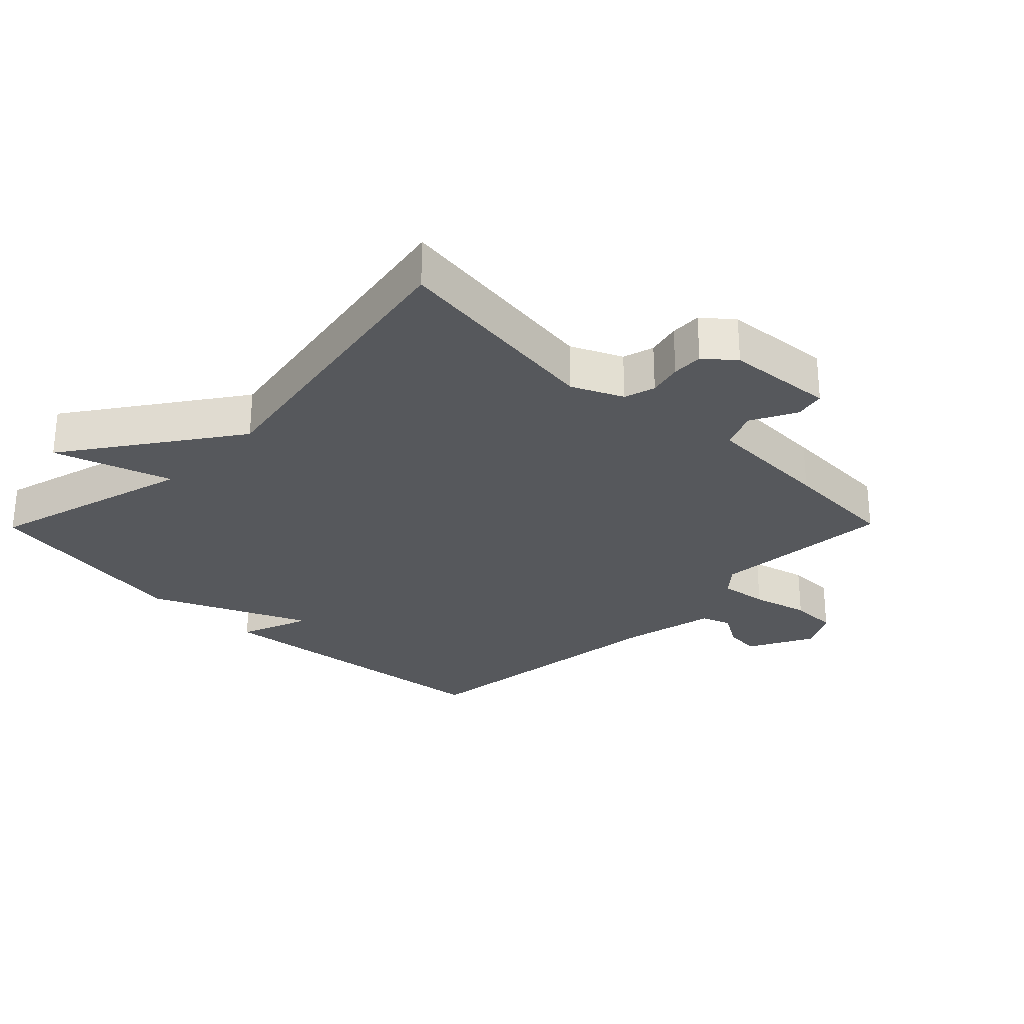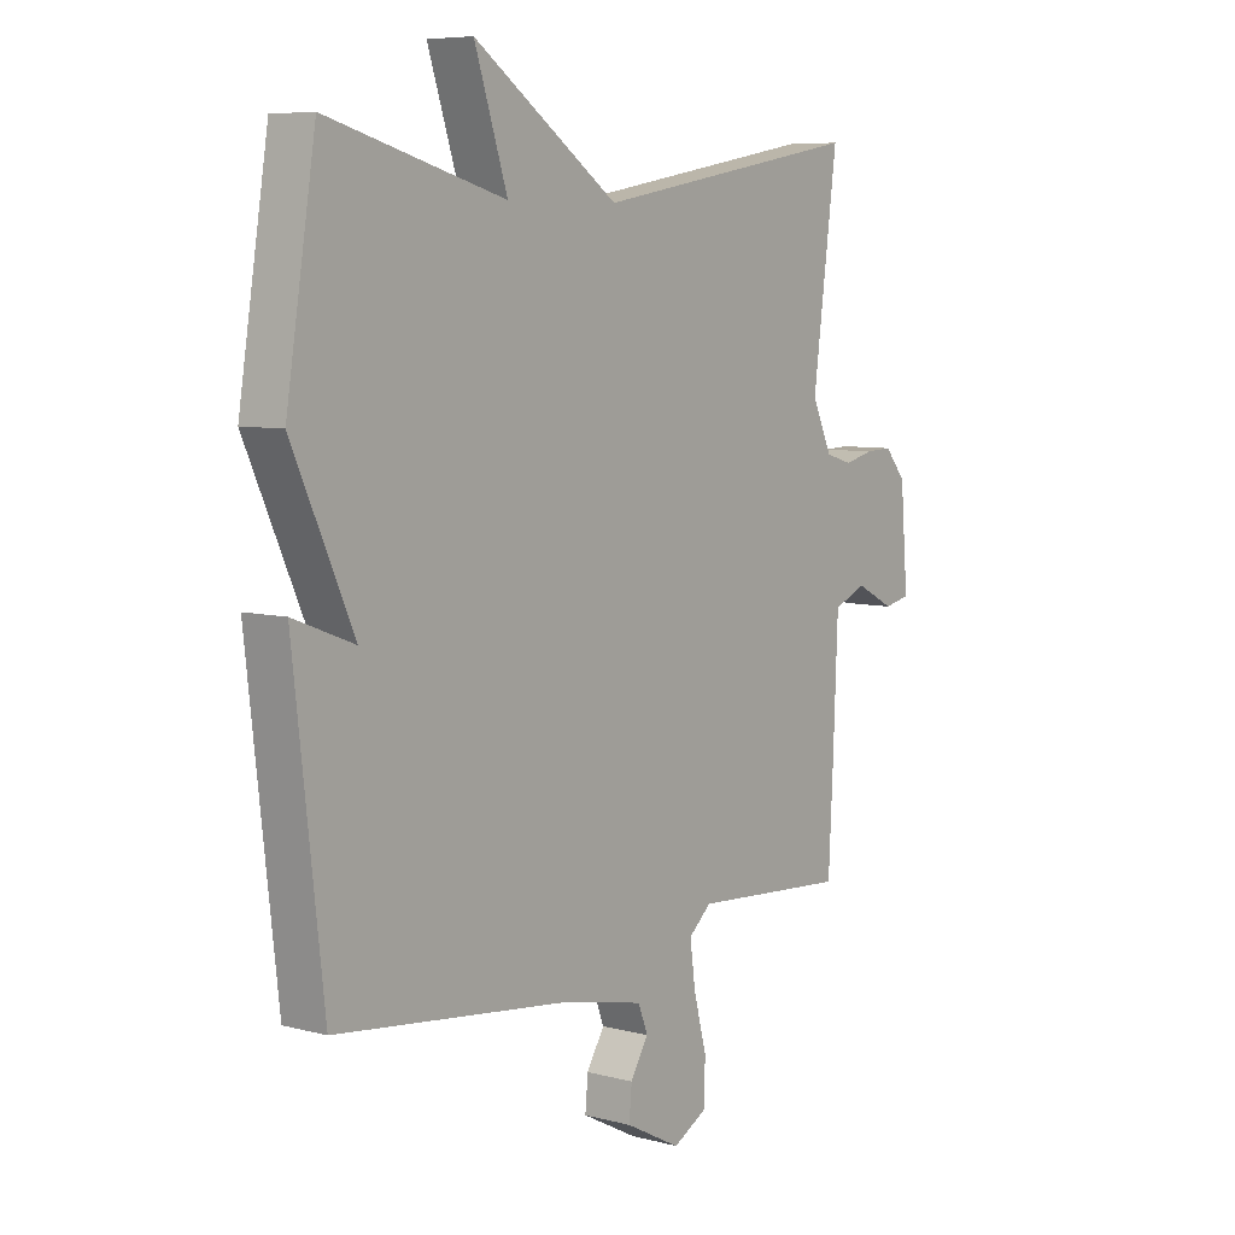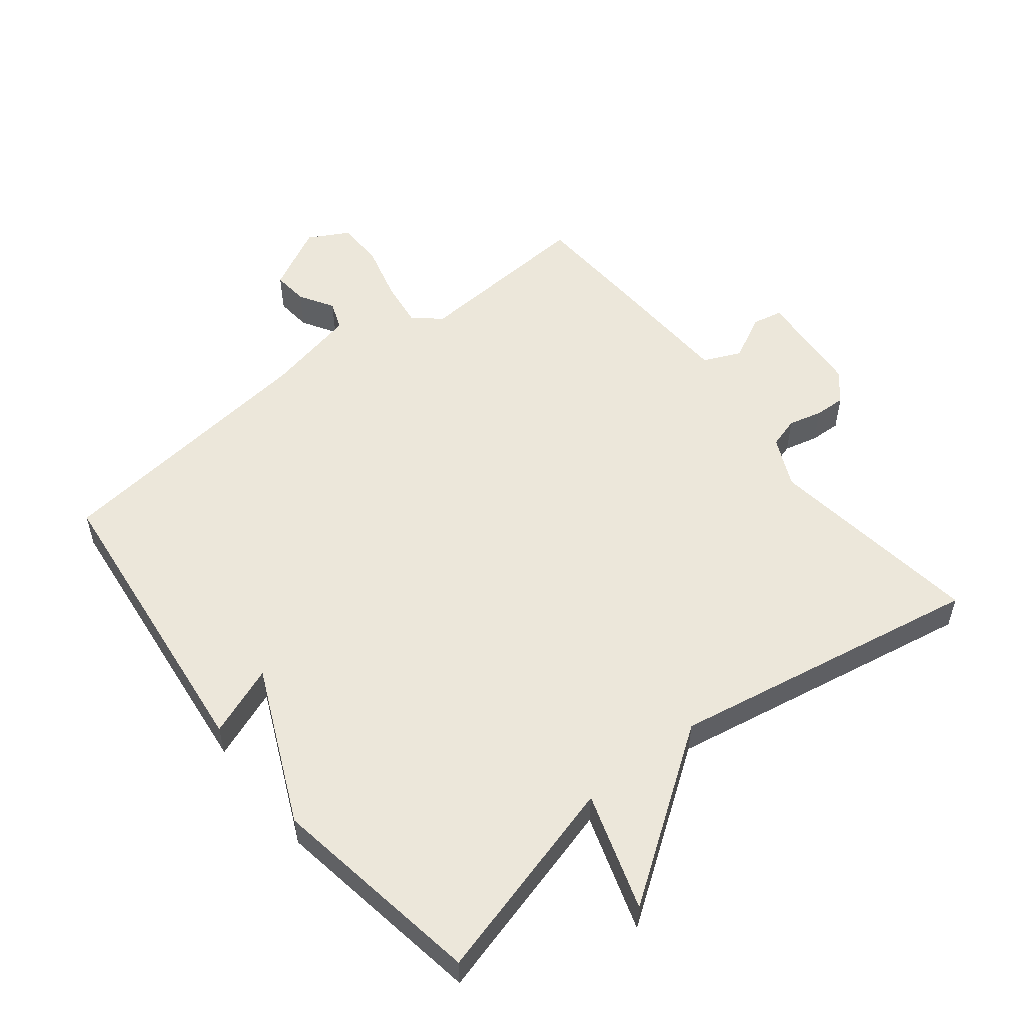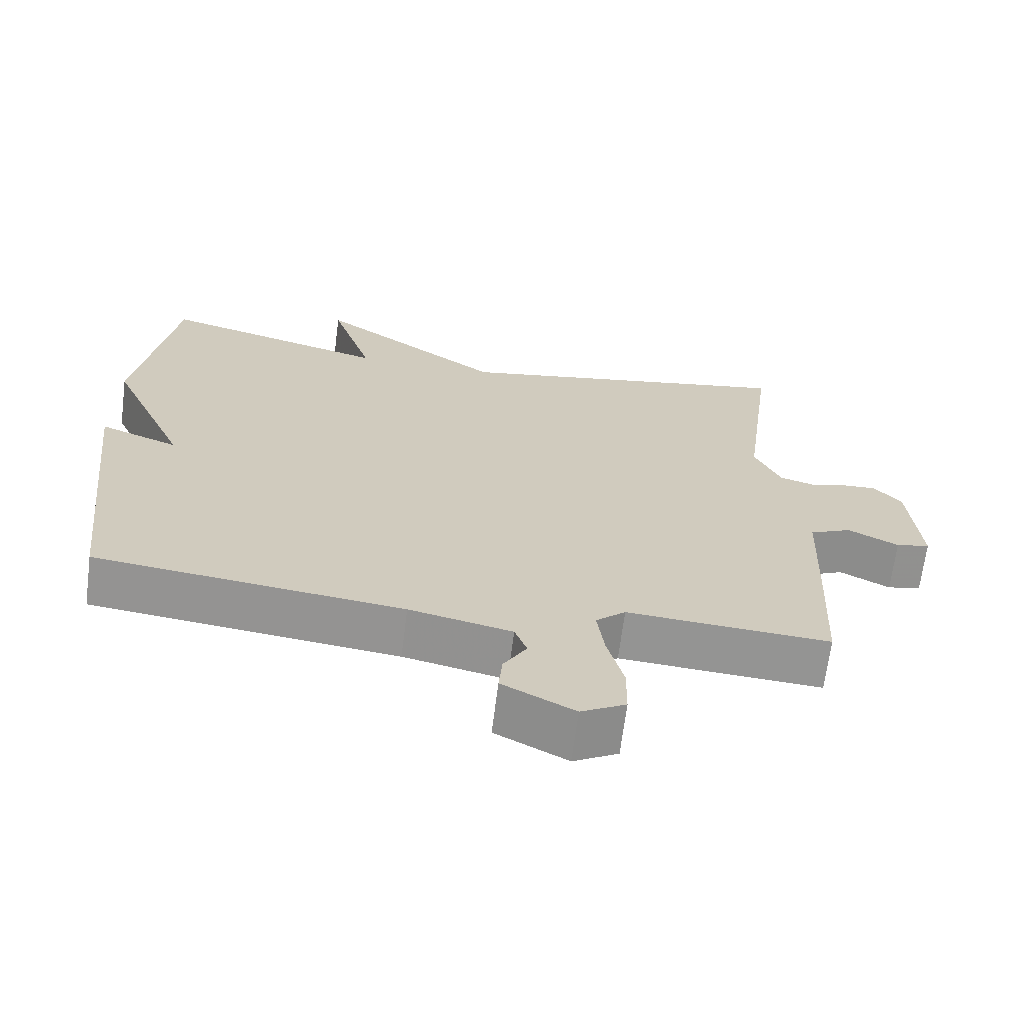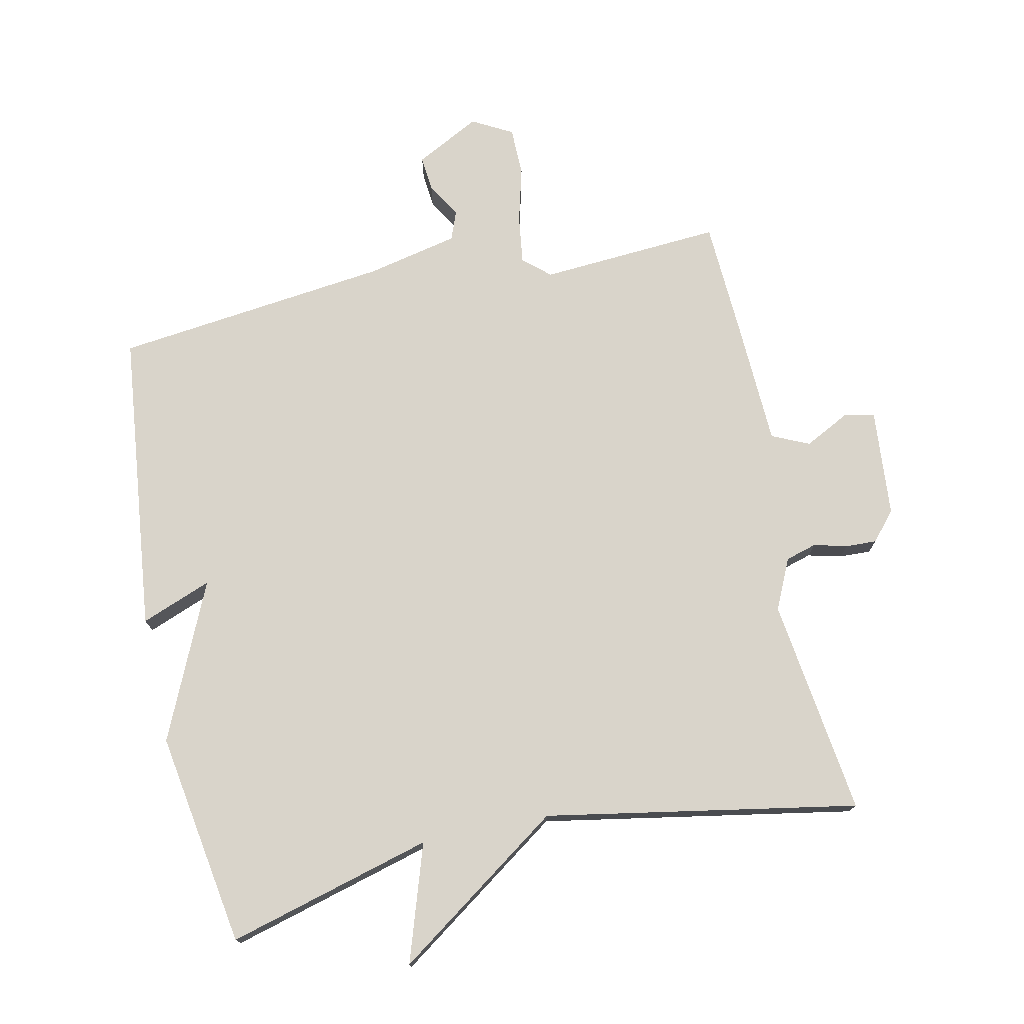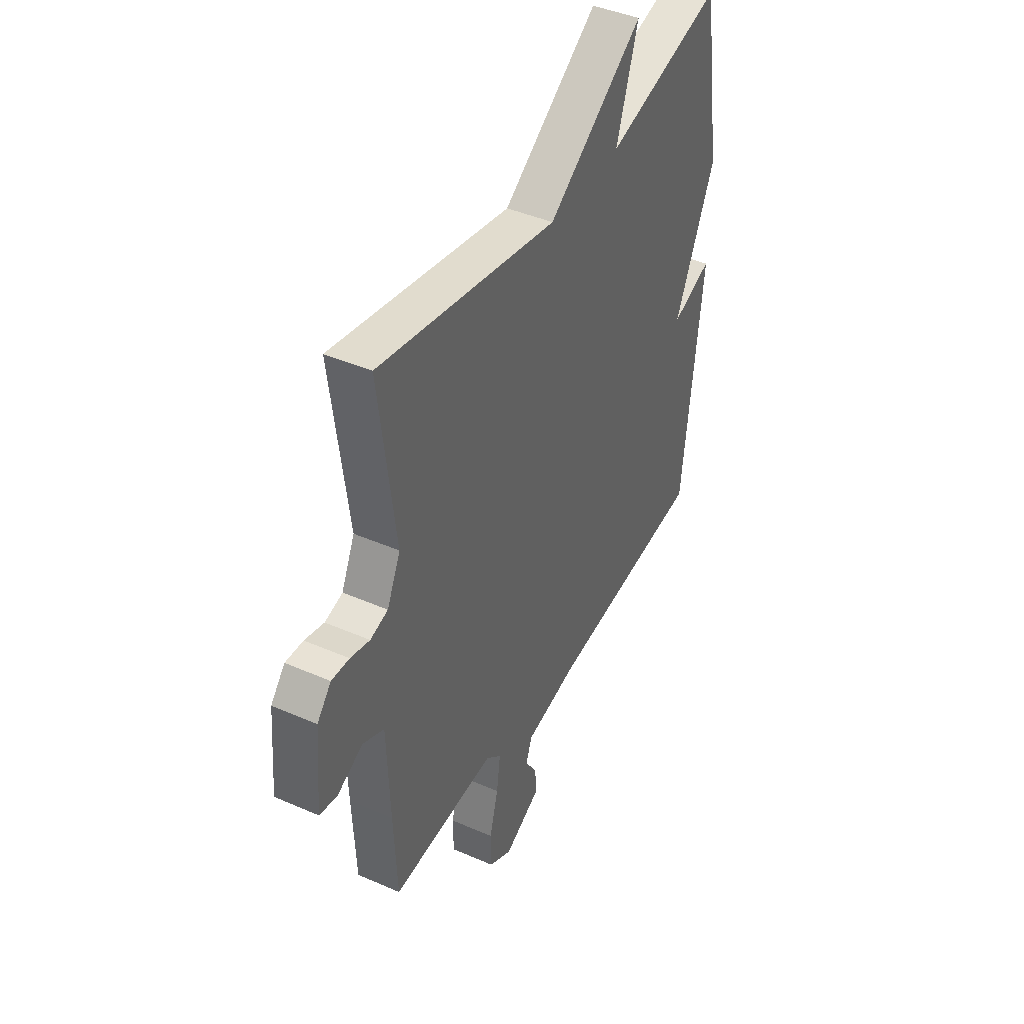
<metadata>
{"format":"obj","ext":"obj","renderer":"f3d","projection":"perspective","resolution":1024,"background":"white","views":[{"elev":-28.0,"azim":45.5,"up":"+Y"},{"elev":7.0,"azim":-52.6,"up":"+Z"},{"elev":53.9,"azim":-38.4,"up":"+Y"},{"elev":-67.1,"azim":-7.2,"up":"+Z"},{"elev":74.8,"azim":-12.1,"up":"+Y"},{"elev":42.5,"azim":117.6,"up":"+Z"}]}
</metadata>
<code>
v -0.5 0.07 -0.5
v -0.553 0.07 -0.032
v -0.444 0.07 -0.074
v -0.553 0.07 0.168
v -0.5 0.07 0.5
v -0.183 0.07 0.413
v -0.242 0.07 0.594
v 0.017 0.07 0.413
v 0.5 0.07 0.5
v 0.456 0.07 0.164
v 0.492 0.07 0.086
v 0.54 0.07 0.072
v 0.592 0.07 0.085
v 0.64 0.07 0.087
v 0.678 0.07 0.042
v 0.692 0.07 -0.124
v 0.645 0.07 -0.134
v 0.575 0.07 -0.098
v 0.517 0.07 -0.124
v 0.509 0.07 -0.321
v 0.5 0.07 -0.5
v 0.219 0.07 -0.481
v 0.178 0.07 -0.517
v 0.188 0.07 -0.591
v 0.211 0.07 -0.678
v 0.21 0.07 -0.752
v 0.148 0.07 -0.786
v 0.048 0.07 -0.734
v 0.053 0.07 -0.679
v 0.085 0.07 -0.626
v 0.068 0.07 -0.581
v -0.074 0.07 -0.55
v -0.5 0 -0.5
v -0.553 0 -0.032
v -0.444 0 -0.074
v -0.553 0 0.168
v -0.5 0 0.5
v -0.183 0 0.413
v -0.242 0 0.594
v 0.017 0 0.413
v 0.5 0 0.5
v 0.456 0 0.164
v 0.492 0 0.086
v 0.54 0 0.072
v 0.592 0 0.085
v 0.64 0 0.087
v 0.678 0 0.042
v 0.692 0 -0.124
v 0.645 0 -0.134
v 0.575 0 -0.098
v 0.517 0 -0.124
v 0.509 0 -0.321
v 0.5 0 -0.5
v 0.219 0 -0.481
v 0.178 0 -0.517
v 0.188 0 -0.591
v 0.211 0 -0.678
v 0.21 0 -0.752
v 0.148 0 -0.786
v 0.048 0 -0.734
v 0.053 0 -0.679
v 0.085 0 -0.626
v 0.068 0 -0.581
v -0.074 0 -0.55
f 28 29 30
f 27 28 30
f 26 27 30
f 25 26 30
f 24 25 30
f 23 24 30 31
f 22 23 31 32
f 19 20 21 22
f 16 17 18
f 15 16 18
f 14 15 18
f 13 14 18
f 12 13 18
f 11 12 18 19
f 22 32 1
f 19 22 1
f 11 19 1
f 10 11 1
f 6 7 8
f 3 4 5 6
f 3 6 8
f 1 2 3
f 8 9 10
f 3 8 10
f 1 3 10
f 62 61 60
f 62 60 59
f 62 59 58
f 62 58 57
f 62 57 56
f 63 62 56 55
f 64 63 55 54
f 54 53 52 51
f 50 49 48
f 50 48 47
f 50 47 46
f 50 46 45
f 50 45 44
f 51 50 44 43
f 33 64 54
f 33 54 51
f 33 51 43
f 33 43 42
f 40 39 38
f 38 37 36 35
f 40 38 35
f 35 34 33
f 42 41 40
f 42 40 35
f 42 35 33
f 1 33 34 2
f 2 34 35 3
f 3 35 36 4
f 4 36 37 5
f 5 37 38 6
f 6 38 39 7
f 7 39 40 8
f 8 40 41 9
f 9 41 42 10
f 10 42 43 11
f 11 43 44 12
f 12 44 45 13
f 13 45 46 14
f 14 46 47 15
f 15 47 48 16
f 16 48 49 17
f 17 49 50 18
f 18 50 51 19
f 19 51 52 20
f 20 52 53 21
f 21 53 54 22
f 22 54 55 23
f 23 55 56 24
f 24 56 57 25
f 25 57 58 26
f 26 58 59 27
f 27 59 60 28
f 28 60 61 29
f 29 61 62 30
f 30 62 63 31
f 31 63 64 32
f 32 64 33 1

</code>
